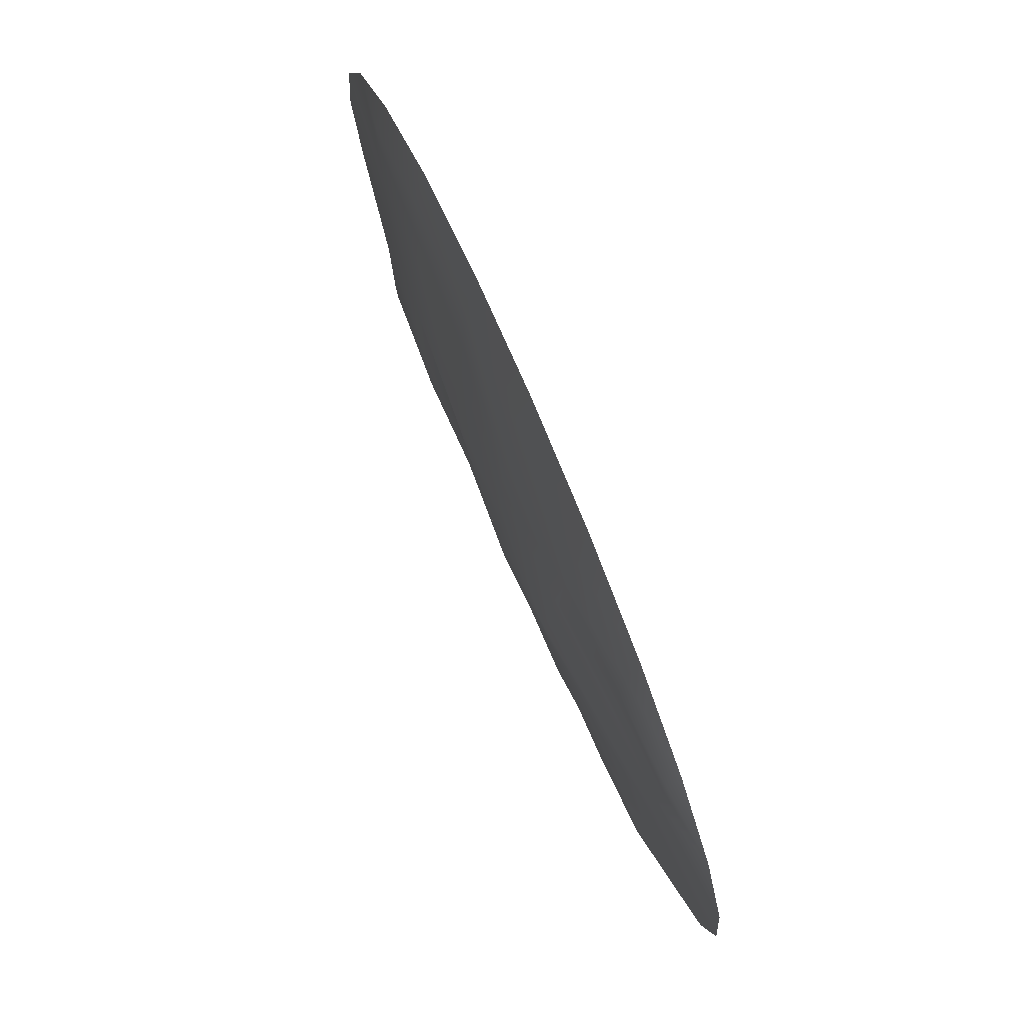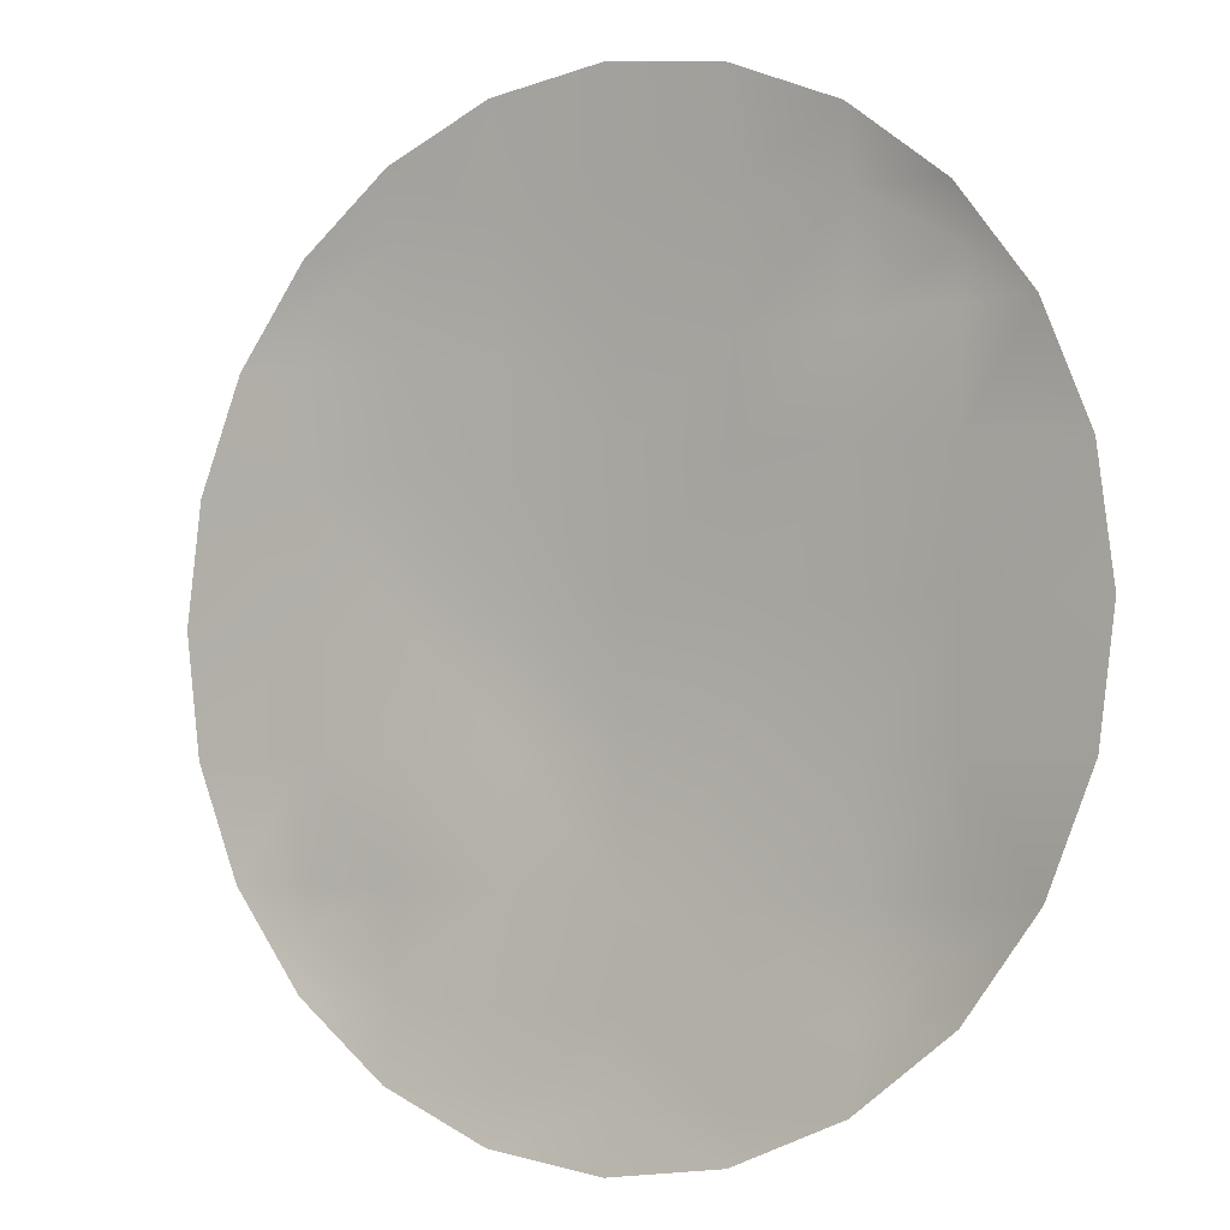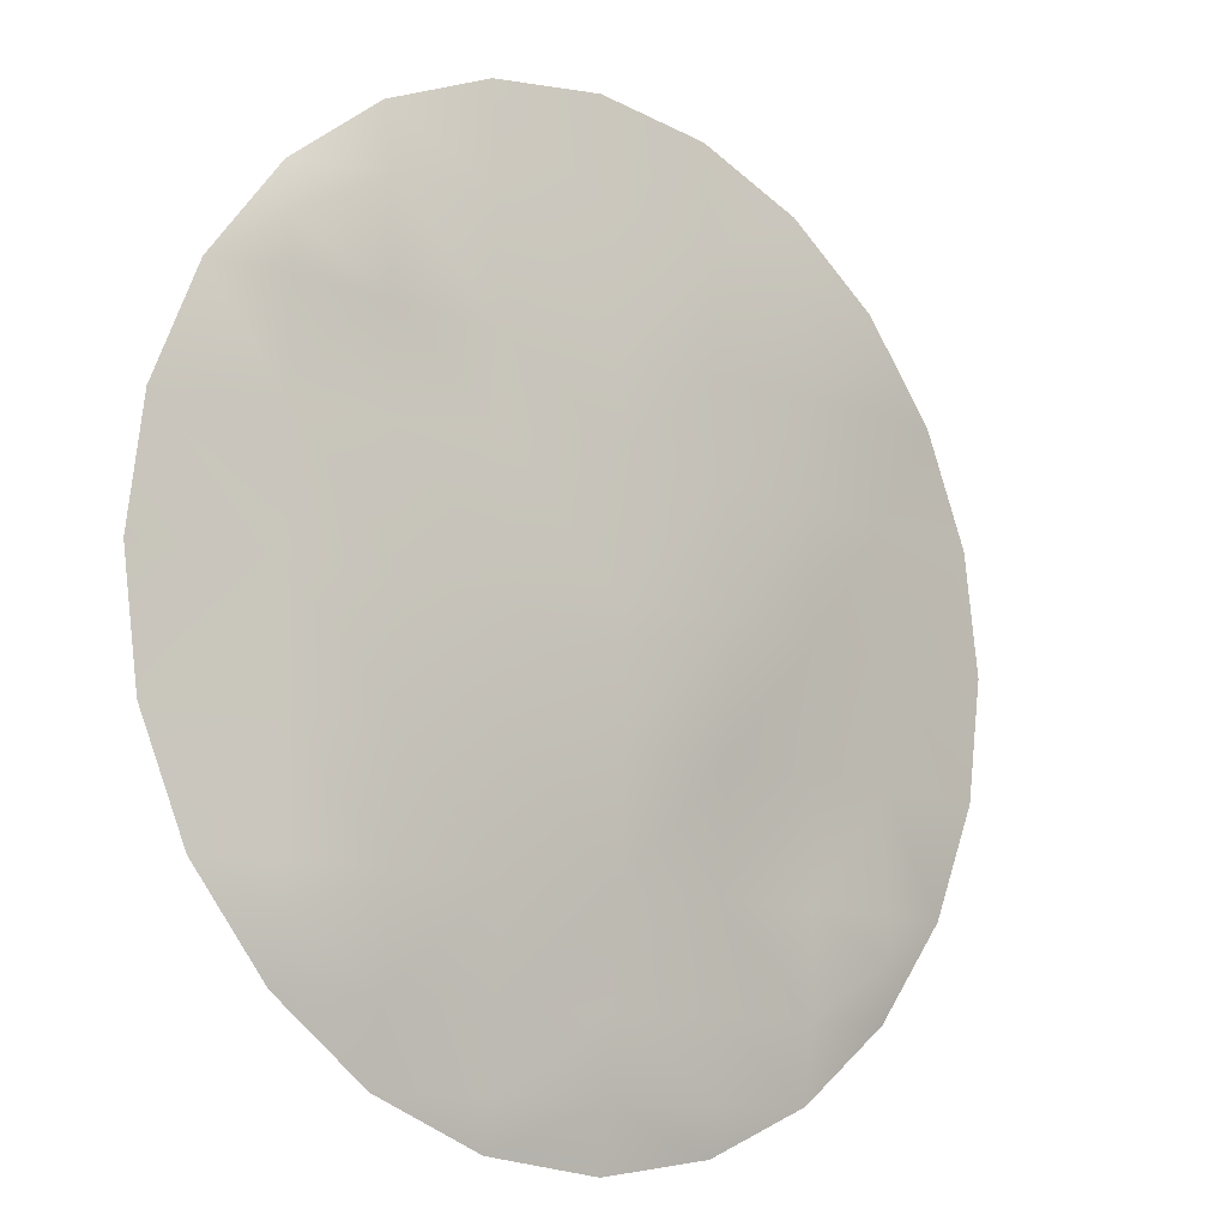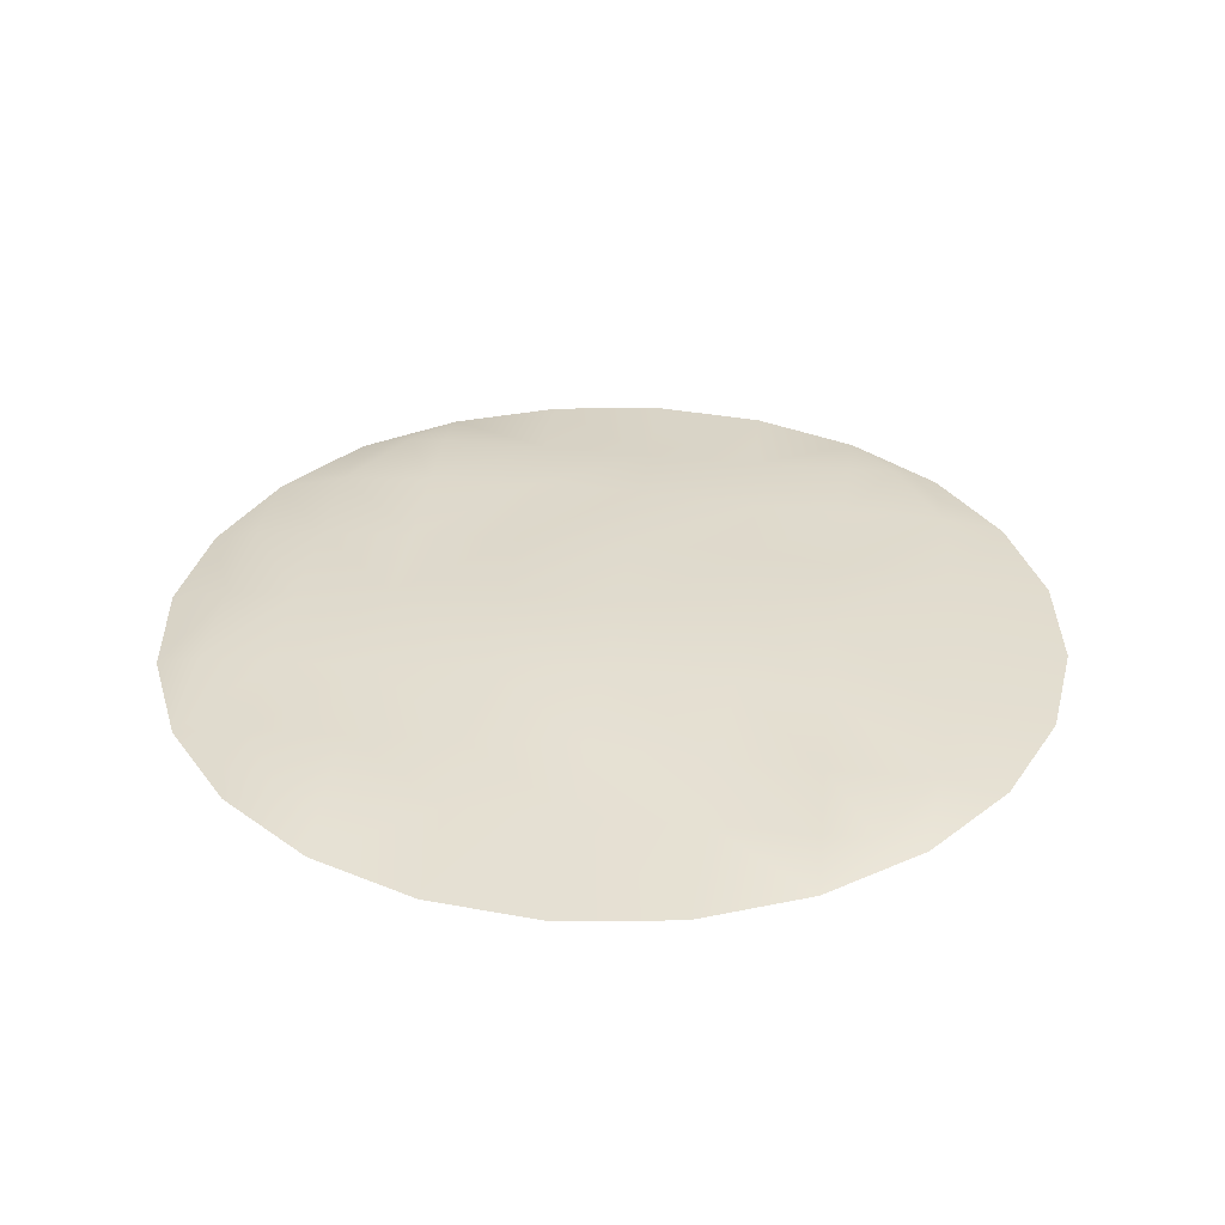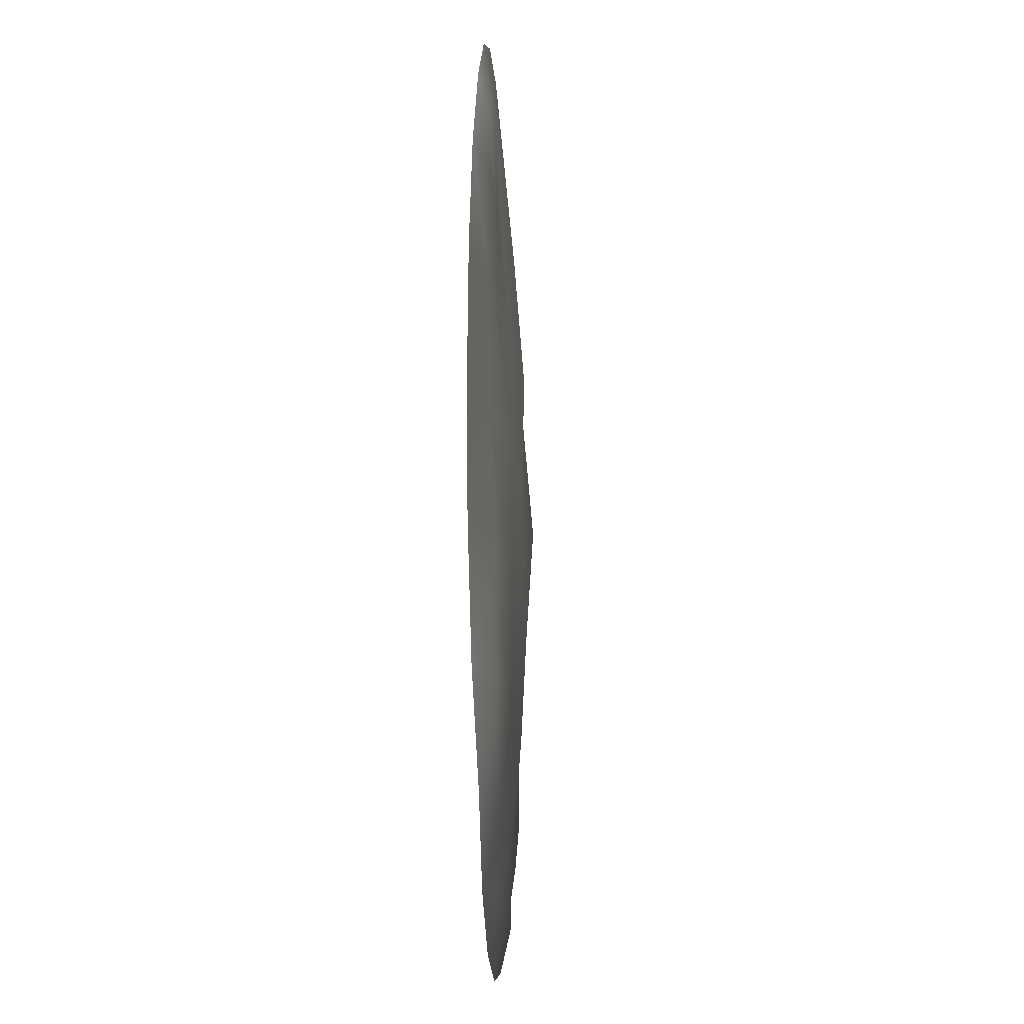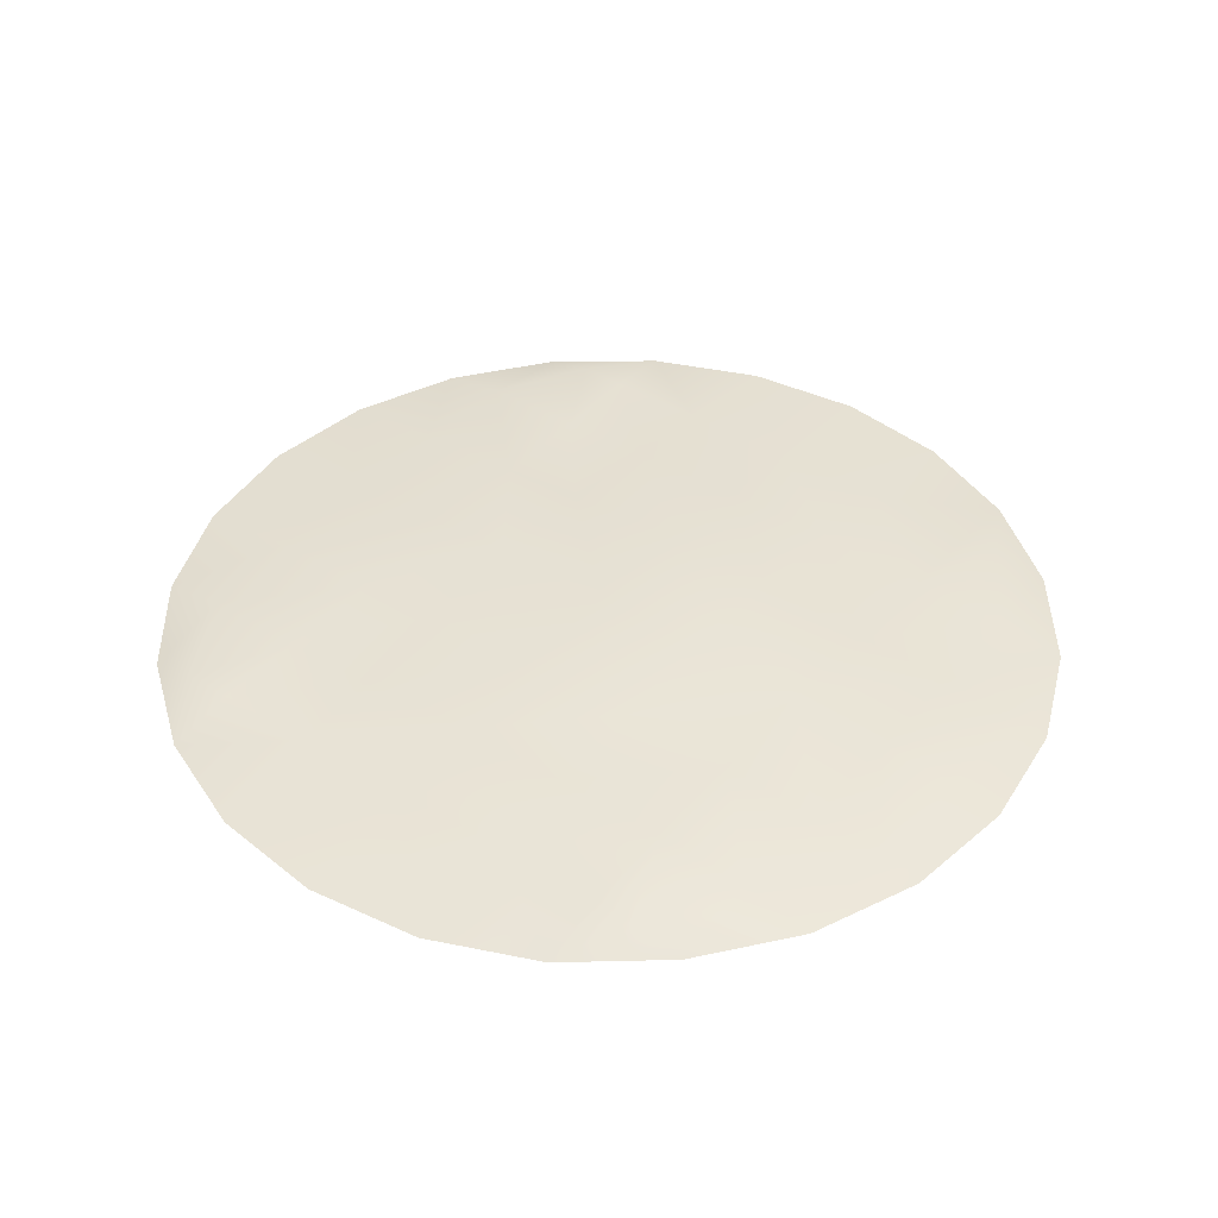
<metadata>
{"format":"obj","ext":"obj","renderer":"f3d","projection":"perspective","resolution":1024,"background":"white","views":[{"elev":79.0,"azim":-113.2,"up":"+Z"},{"elev":-3.2,"azim":34.5,"up":"+Z"},{"elev":-11.3,"azim":139.6,"up":"+Z"},{"elev":33.8,"azim":-83.3,"up":"+Y"},{"elev":-14.4,"azim":92.5,"up":"+Z"},{"elev":41.4,"azim":126.8,"up":"+Y"}]}
</metadata>
<code>
g default
v 6.672 3.384 5.339
v 4.725 3.406 4.289
v 4.725 3.384 6.466
v 6.672 3.388 4.333
v -2.407 3.152 8.746
v 0.02562 3.365 6.835
v -2.407 3.365 6.644
v 0.02562 3.152 9.066
v -4.674 3.152 7.807
v -4.674 3.365 6.466
v 2.458 3.152 8.746
v 2.458 3.37 6.644
v 8.166 3.155 4.366
v 6.672 3.162 6.313
v 0.02562 3.608 4.183
v 2.458 3.454 4.238
v -2.407 3.482 4.238
v -4.674 3.388 4.289
v 6.672 3.388 2.21
v 9.105 3.152 2.099
v 0.02562 3.739 2.513
v 2.458 3.557 2.402
v -2.407 3.61 2.402
v -4.674 3.448 2.299
v 6.672 3.411 -0.2821
v 9.425 3.152 -0.3334
v 0.02562 3.711 -0.1583
v 2.458 3.768 -0.2036
v -2.407 3.837 -0.2036
v -4.674 3.555 -0.2459
v 9.105 3.152 -2.766
v 6.672 3.505 -2.715
v 0.02562 3.802 -2.575
v 2.458 3.631 -2.626
v -2.407 3.68 -2.626
v -4.674 3.477 -2.674
v 8.166 3.171 -5.033
v 6.672 3.505 -5.028
v 0.02562 3.679 -5.002
v 2.458 3.569 -5.012
v -2.407 3.462 -5.012
v -4.674 3.384 -5.02
v 6.672 3.49 -5.827
v 6.672 3.217 -6.98
v 2.458 3.435 -7.027
v 0.02562 3.455 -7.055
v -2.407 3.39 -7.027
v -4.674 3.365 -7.002
v 2.458 3.365 -8.499
v 0.02562 3.376 -8.526
v -2.407 3.365 -8.499
v -4.674 3.152 -8.474
v 4.725 3.17 -8.474
v 2.458 3.152 -9.413
v 0.02562 3.152 -9.733
v -2.407 3.152 -9.413
v -6.621 3.365 -5.827
v -6.621 3.365 -5.028
v -6.621 3.365 -2.715
v -6.621 3.365 -0.2821
v -6.621 3.365 2.21
v -6.621 3.365 4.333
v -6.621 3.365 5.339
v -6.621 3.152 6.313
v 4.725 3.502 -7.002
v 4.725 3.616 -5.02
v 4.725 3.652 -2.674
v 4.725 3.636 -0.2459
v 4.725 3.44 2.299
v 4.725 3.154 7.807
v -6.621 3.152 -6.98
v -8.115 3.152 -5.033
v -9.054 3.152 -2.766
v -9.374 3.152 -0.3334
v -9.054 3.152 2.099
v -8.115 3.152 4.366
g pasted__pCylinder1
f 1 2 3
f 2 1 4
f 5 6 7
f 6 5 8
f 9 7 10
f 7 9 5
f 8 11 6
f 11 12 6
f 1 13 4
f 14 13 1
f 12 15 6
f 15 12 16
f 6 15 7
f 7 15 17
f 10 17 18
f 17 10 7
f 13 19 4
f 19 13 20
f 16 21 15
f 21 16 22
f 21 17 15
f 17 21 23
f 18 23 24
f 23 18 17
f 20 25 19
f 25 20 26
f 22 27 21
f 27 22 28
f 21 27 23
f 23 27 29
f 24 29 30
f 29 24 23
f 25 26 31
f 25 31 32
f 28 33 27
f 33 28 34
f 27 33 29
f 29 33 35
f 30 35 36
f 35 30 29
f 32 37 38
f 37 32 31
f 34 39 33
f 39 34 40
f 33 39 35
f 35 39 41
f 36 41 42
f 41 36 35
f 37 43 38
f 37 44 43
f 45 39 40
f 39 45 46
f 39 47 41
f 47 39 46
f 41 48 42
f 48 41 47
f 45 49 46
f 46 49 50
f 46 51 47
f 51 46 50
f 47 52 48
f 52 47 51
f 49 53 54
f 50 49 54
f 50 54 55
f 50 56 51
f 56 50 55
f 52 51 56
f 42 57 58
f 57 42 48
f 59 42 58
f 42 59 36
f 60 36 59
f 36 60 30
f 61 30 60
f 30 61 24
f 62 24 61
f 24 62 18
f 10 63 64
f 64 9 10
f 65 53 45
f 45 53 49
f 65 40 66
f 40 65 45
f 34 67 40
f 67 66 40
f 28 68 34
f 68 67 34
f 22 69 28
f 69 68 28
f 16 2 22
f 2 69 22
f 12 3 16
f 3 2 16
f 11 70 12
f 70 3 12
f 44 53 65
f 65 43 44
f 67 32 66
f 32 38 66
f 68 25 67
f 25 32 67
f 69 19 68
f 19 25 68
f 2 4 69
f 4 19 69
f 71 72 57
f 72 58 57
f 59 72 73
f 72 59 58
f 60 73 74
f 73 60 59
f 61 60 75
f 75 60 74
f 62 61 76
f 76 61 75
f 76 64 63
f 63 62 76
f 48 71 57
f 52 71 48
f 66 43 65
f 43 66 38
f 10 18 63
f 63 18 62
f 1 3 14
f 3 70 14

</code>
